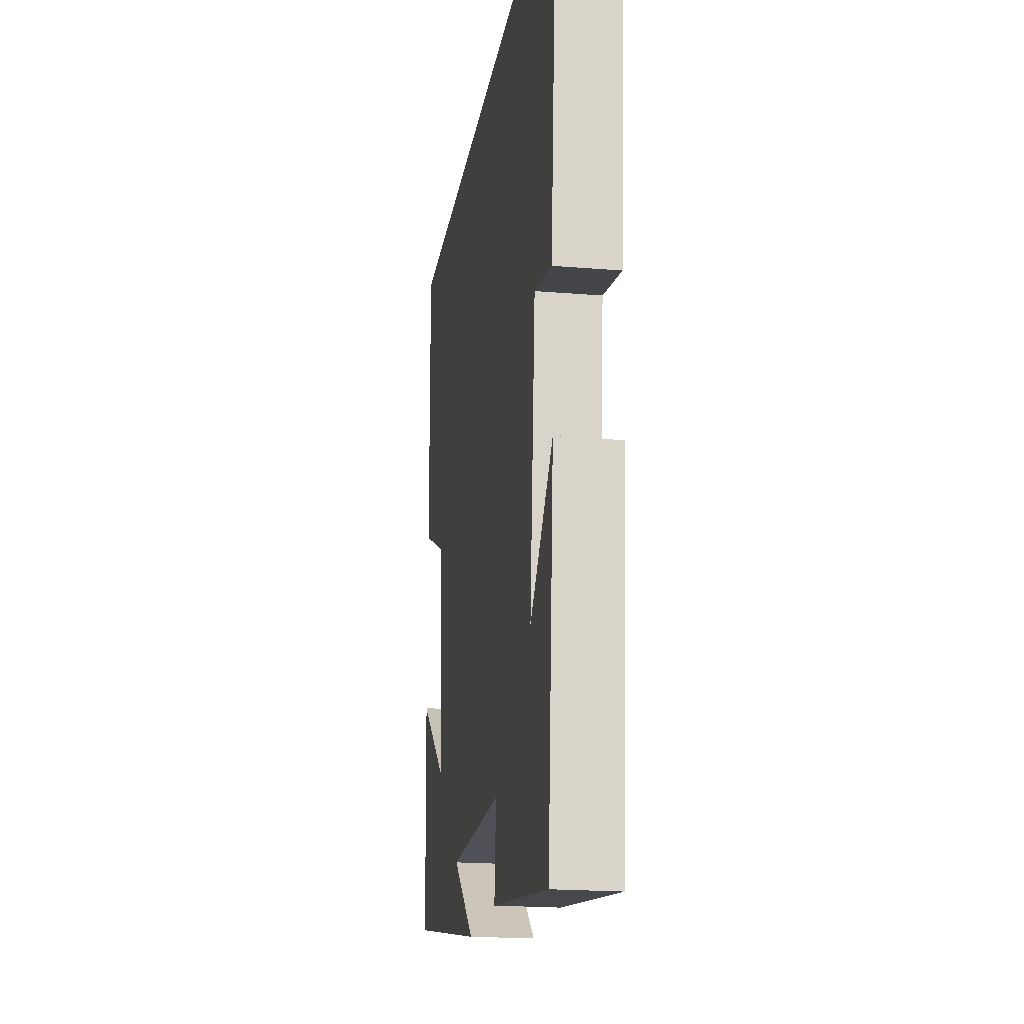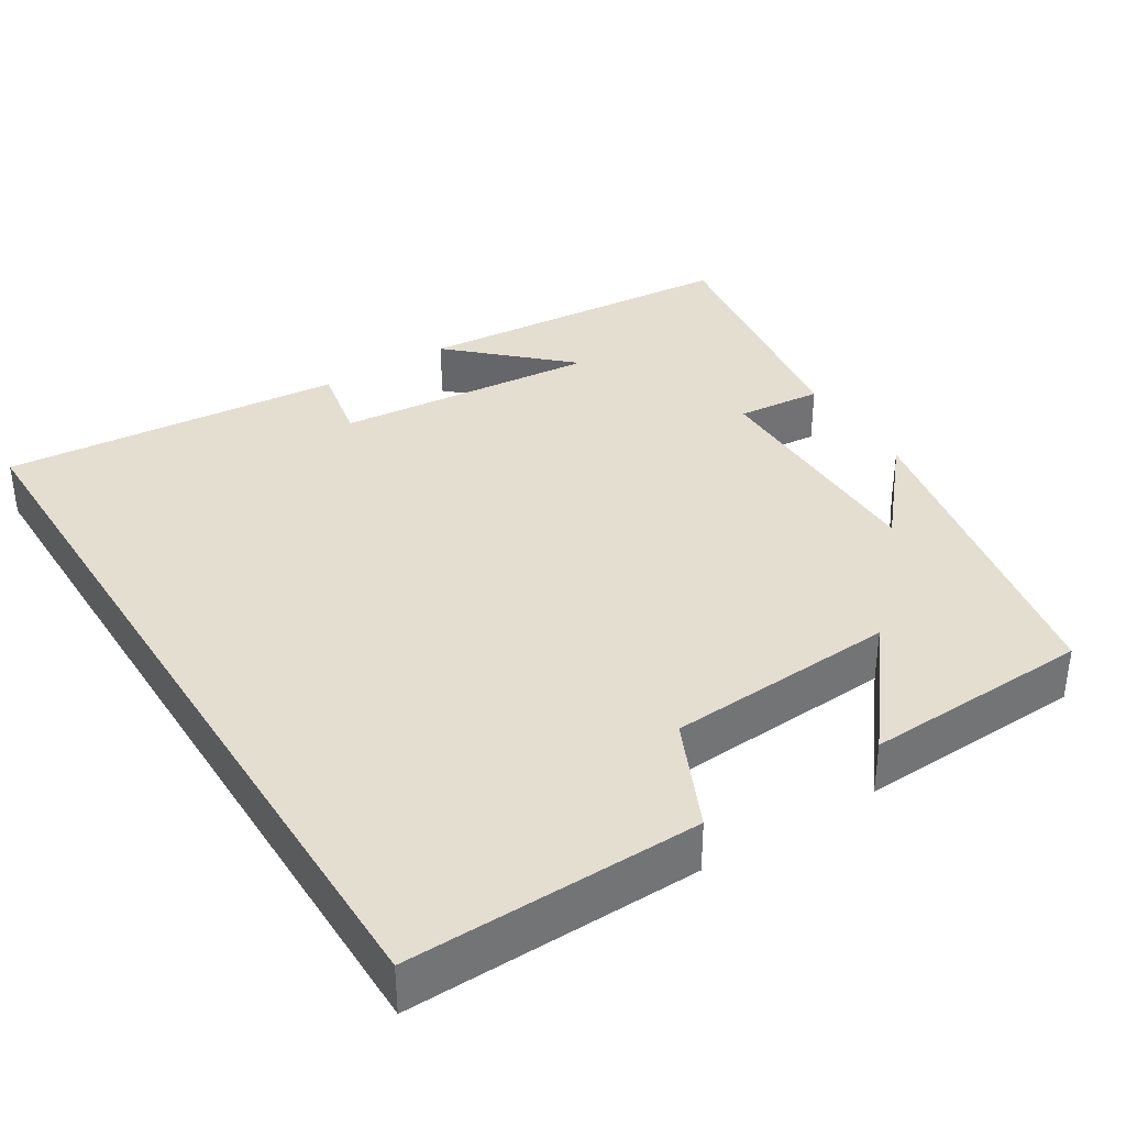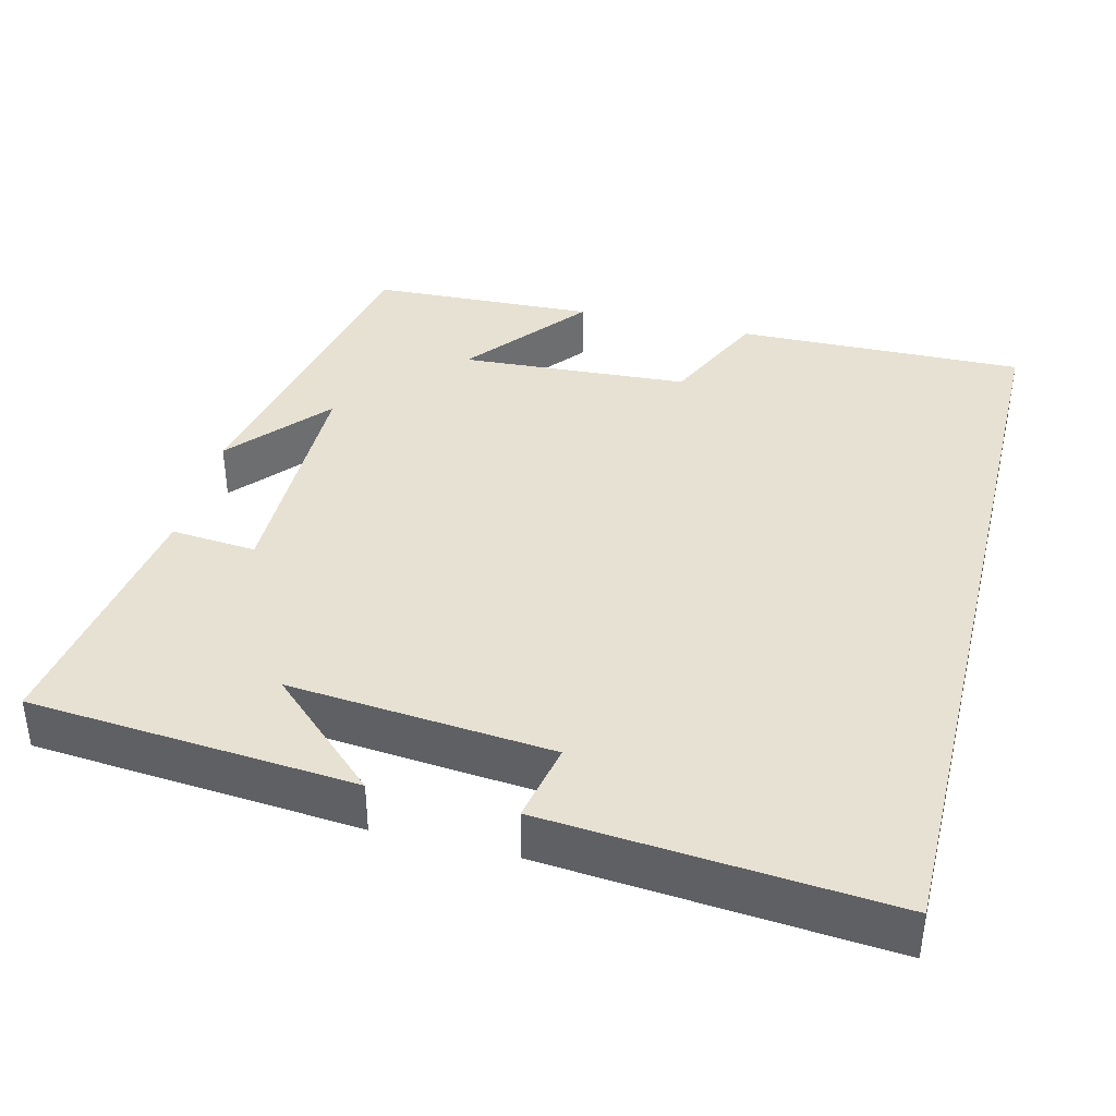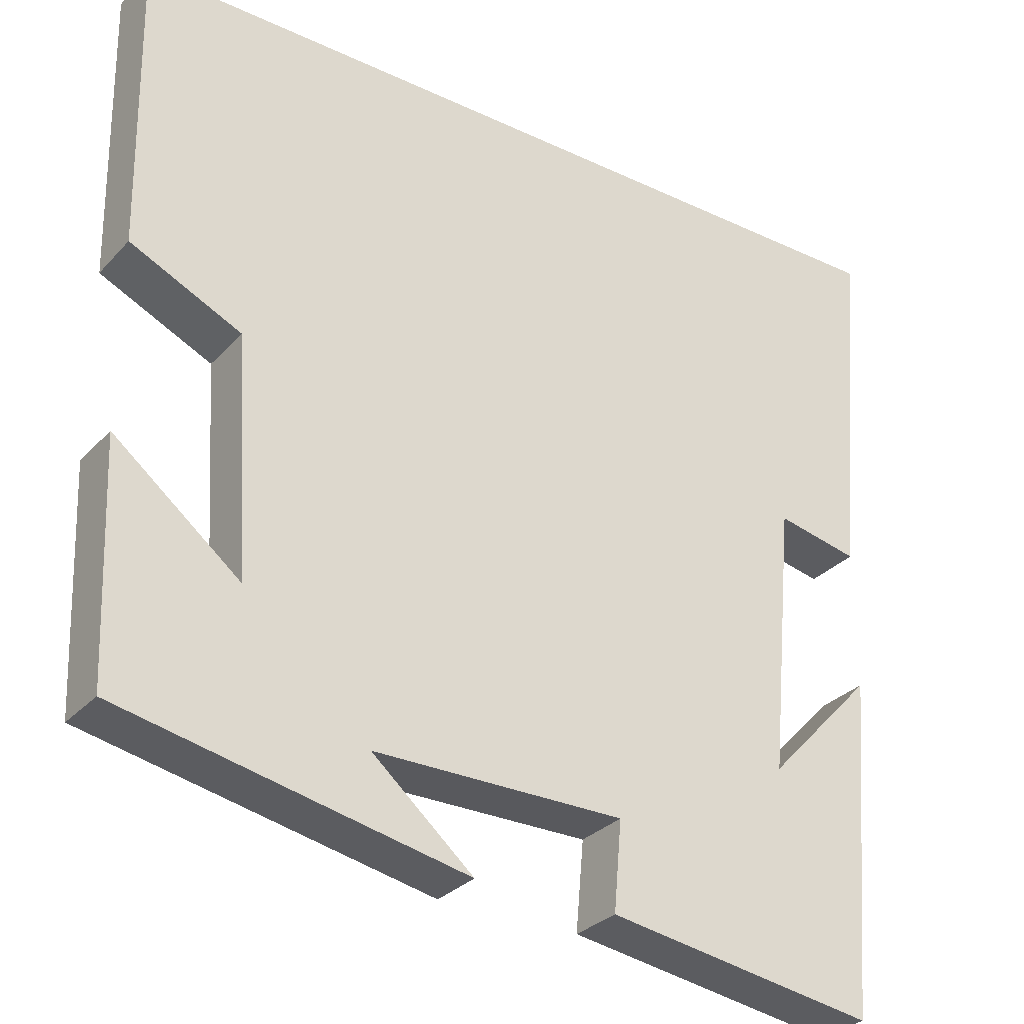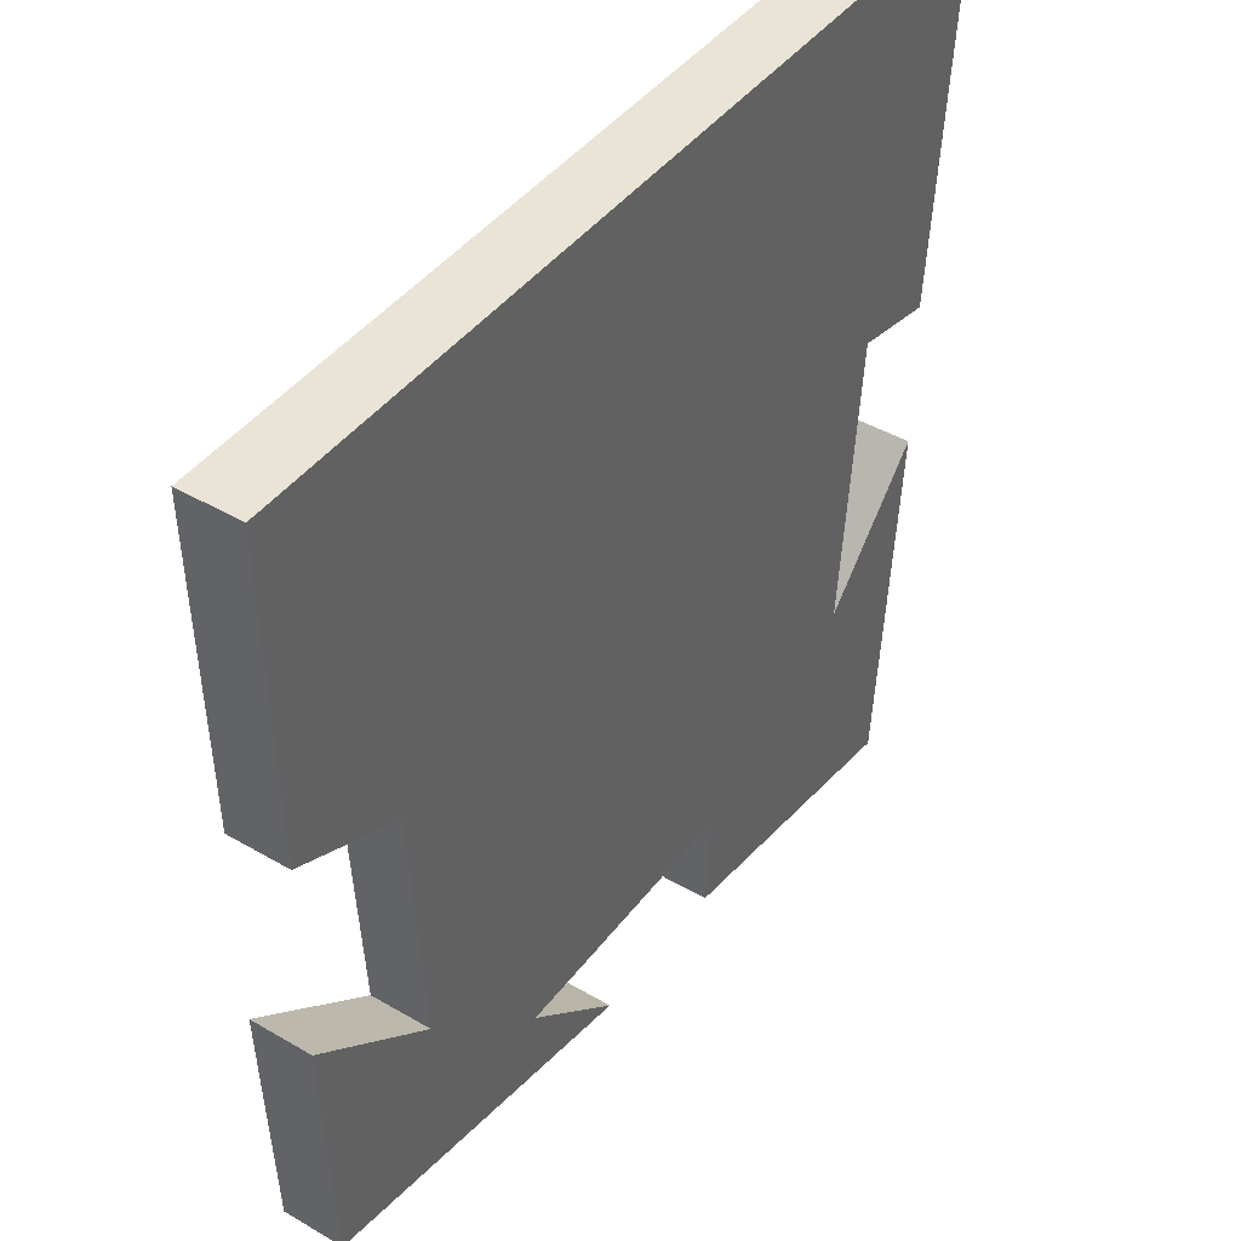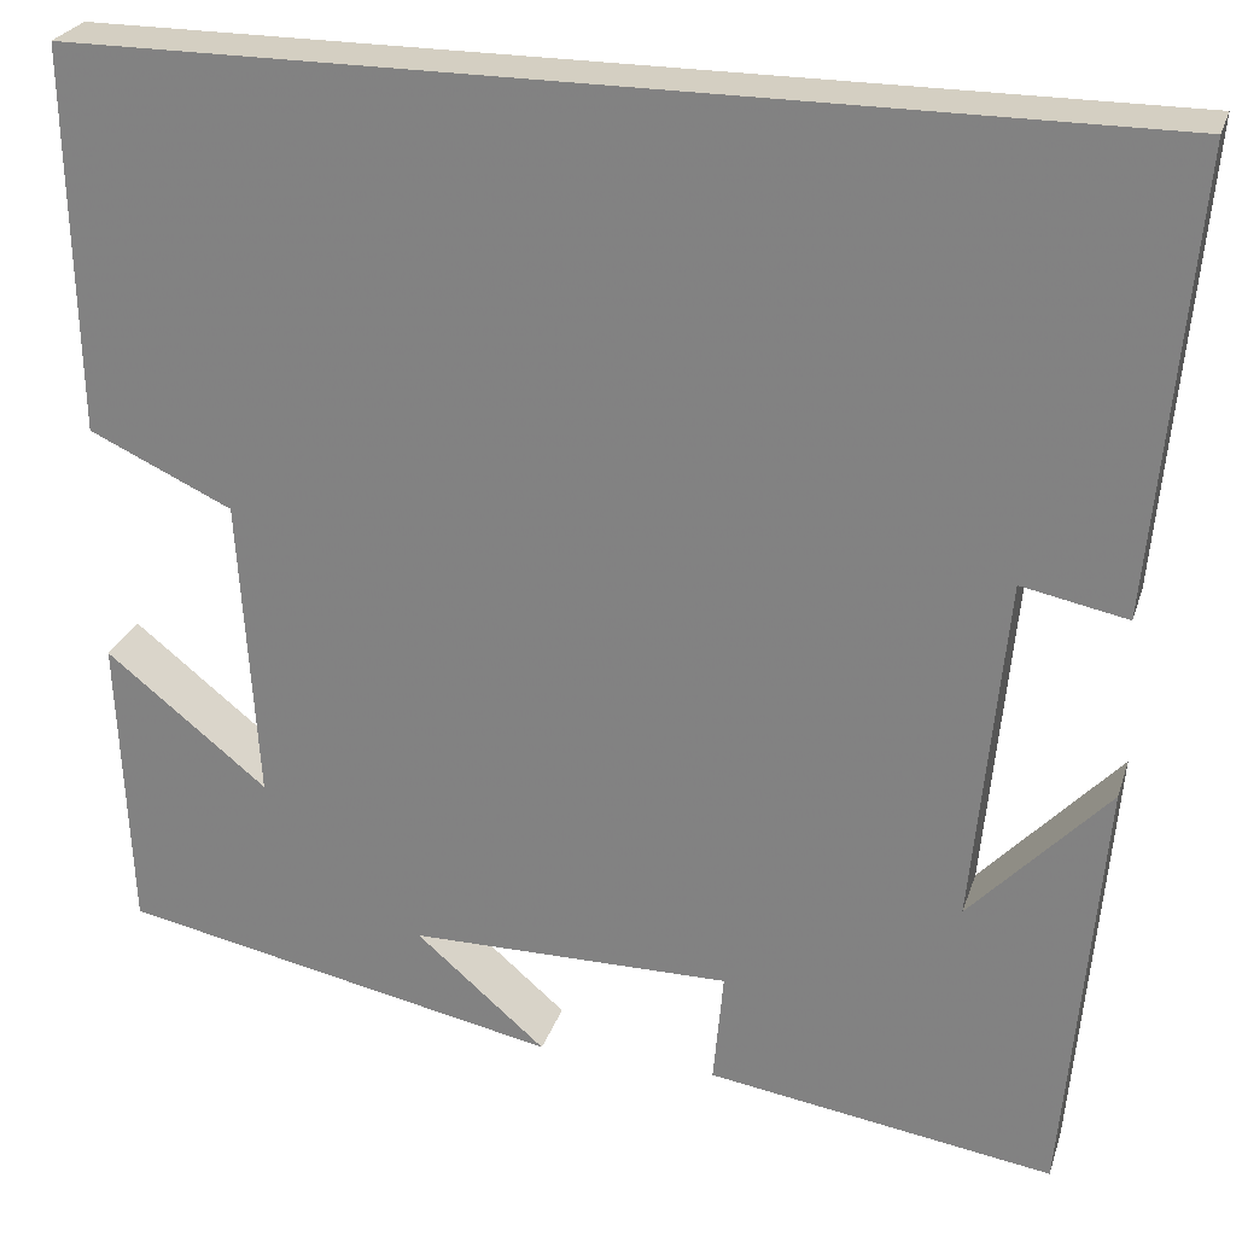
<metadata>
{"format":"obj","ext":"obj","renderer":"f3d","projection":"perspective","resolution":1024,"background":"white","views":[{"elev":-20.0,"azim":-98.7,"up":"+Z"},{"elev":36.4,"azim":57.9,"up":"+Y"},{"elev":38.8,"azim":-76.0,"up":"+Y"},{"elev":-30.4,"azim":145.8,"up":"+Z"},{"elev":43.6,"azim":124.6,"up":"+Z"},{"elev":25.8,"azim":-163.9,"up":"+Z"}]}
</metadata>
<code>
v 0.507 0.07 0.5
v 0.5 0.07 0.121
v 0.359 0.07 0.056
v 0.341 0.07 -0.244
v 0.5 0.07 -0.117
v 0.488 0.07 -0.413
v 0.054 0.07 -0.5
v 0.182 0.07 -0.39
v -0.134 0.07 -0.388
v -0.124 0.07 -0.5
v -0.464 0.07 -0.551
v -0.5 0.07 -0.125
v -0.364 0.07 -0.27
v -0.396 0.07 0.074
v -0.5 0.07 0.053
v -0.539 0.07 0.5
v 0.507 0 0.5
v 0.5 0 0.121
v 0.359 0 0.056
v 0.341 0 -0.244
v 0.5 0 -0.117
v 0.488 0 -0.413
v 0.054 0 -0.5
v 0.182 0 -0.39
v -0.134 0 -0.388
v -0.124 0 -0.5
v -0.464 0 -0.551
v -0.5 0 -0.125
v -0.364 0 -0.27
v -0.396 0 0.074
v -0.5 0 0.053
v -0.539 0 0.5
f 14 15 16 1
f 1 2 3
f 14 1 3
f 13 14 3
f 11 12 13
f 9 10 11 13
f 13 3 4
f 9 13 4
f 8 9 4
f 5 6 7 8
f 4 5 8
f 17 32 31 30
f 19 18 17
f 19 17 30
f 19 30 29
f 29 28 27
f 29 27 26 25
f 20 19 29
f 20 29 25
f 20 25 24
f 24 23 22 21
f 24 21 20
f 1 17 18 2
f 2 18 19 3
f 3 19 20 4
f 4 20 21 5
f 5 21 22 6
f 6 22 23 7
f 7 23 24 8
f 8 24 25 9
f 9 25 26 10
f 10 26 27 11
f 11 27 28 12
f 12 28 29 13
f 13 29 30 14
f 14 30 31 15
f 15 31 32 16
f 16 32 17 1

</code>
